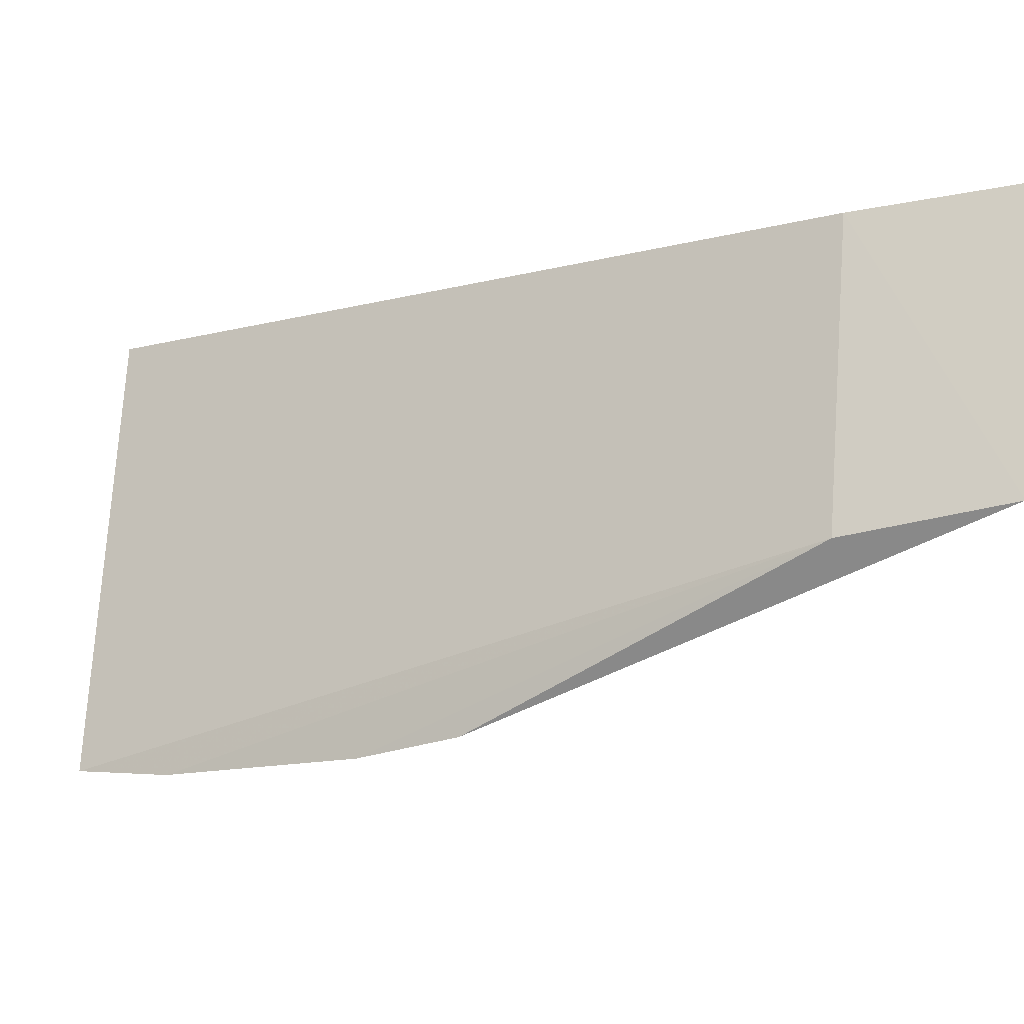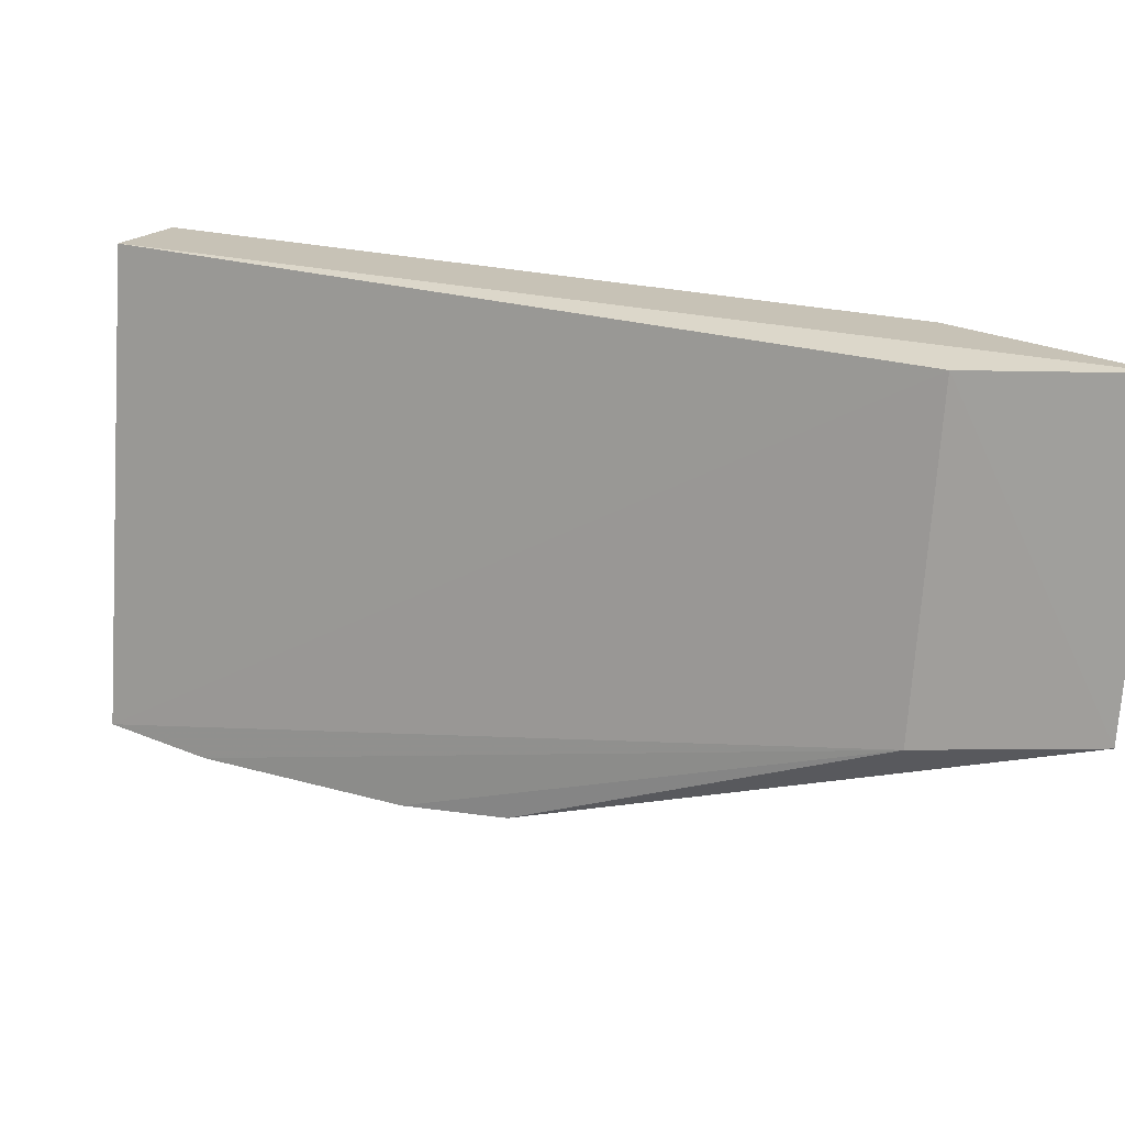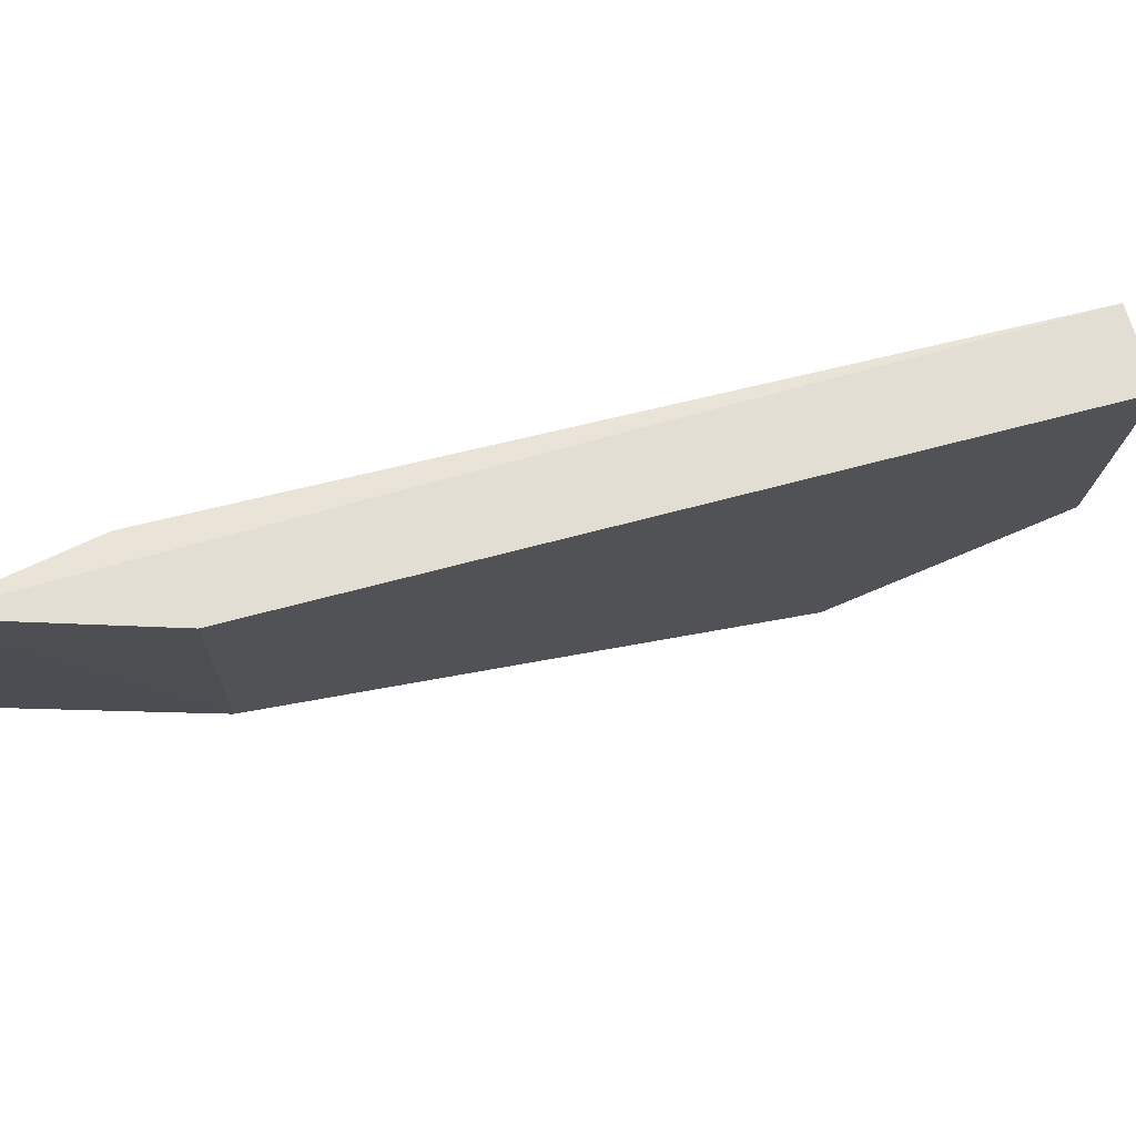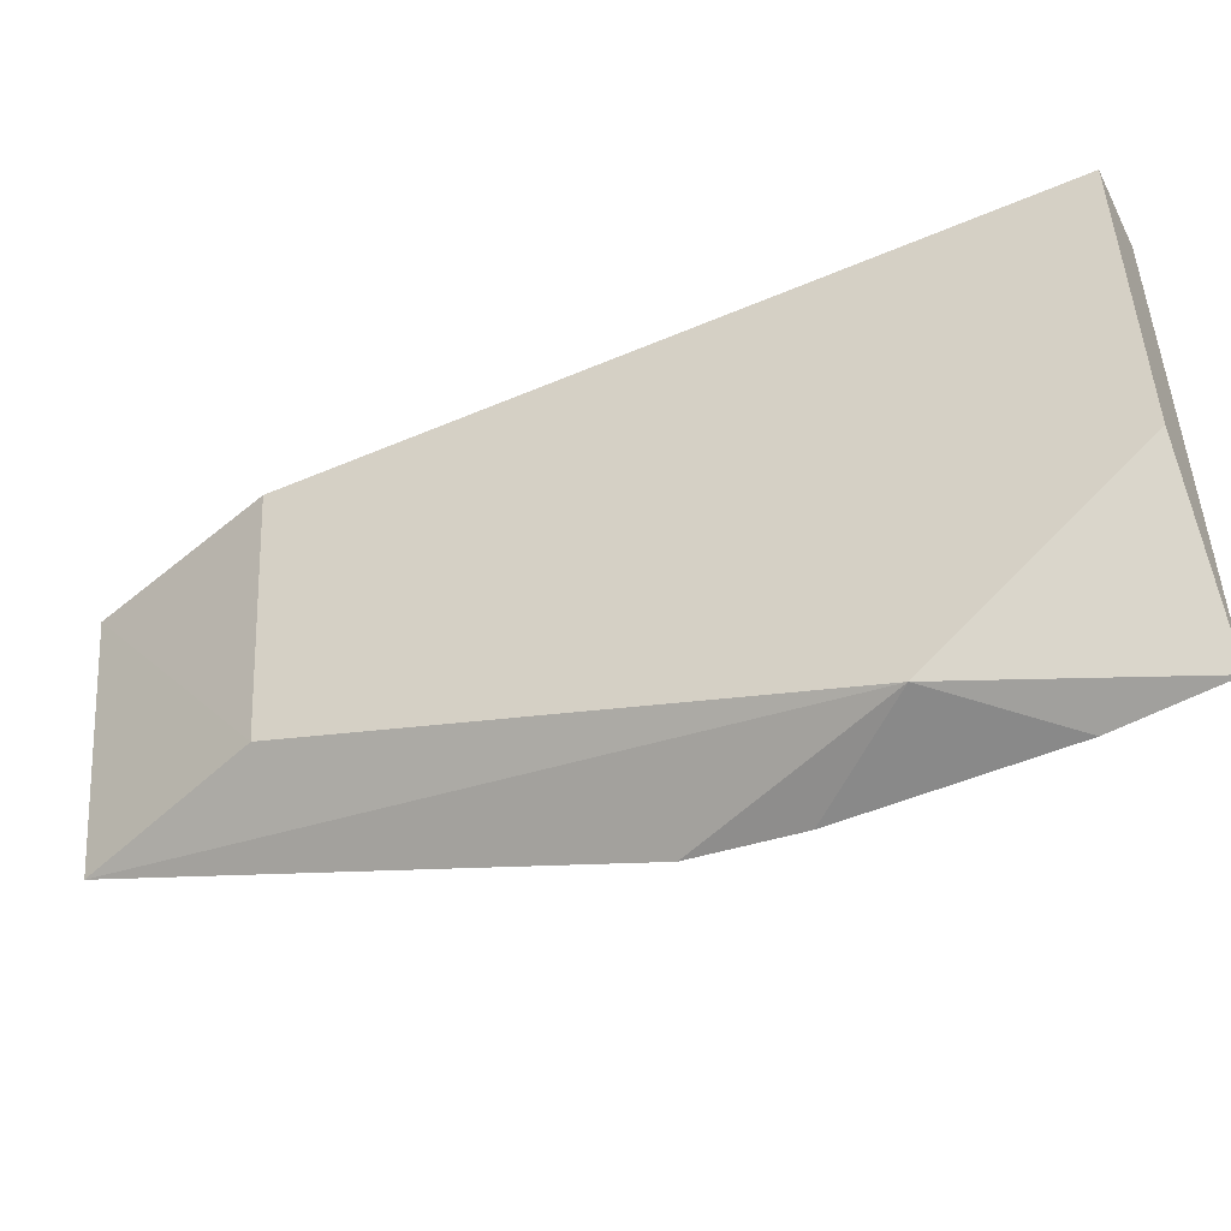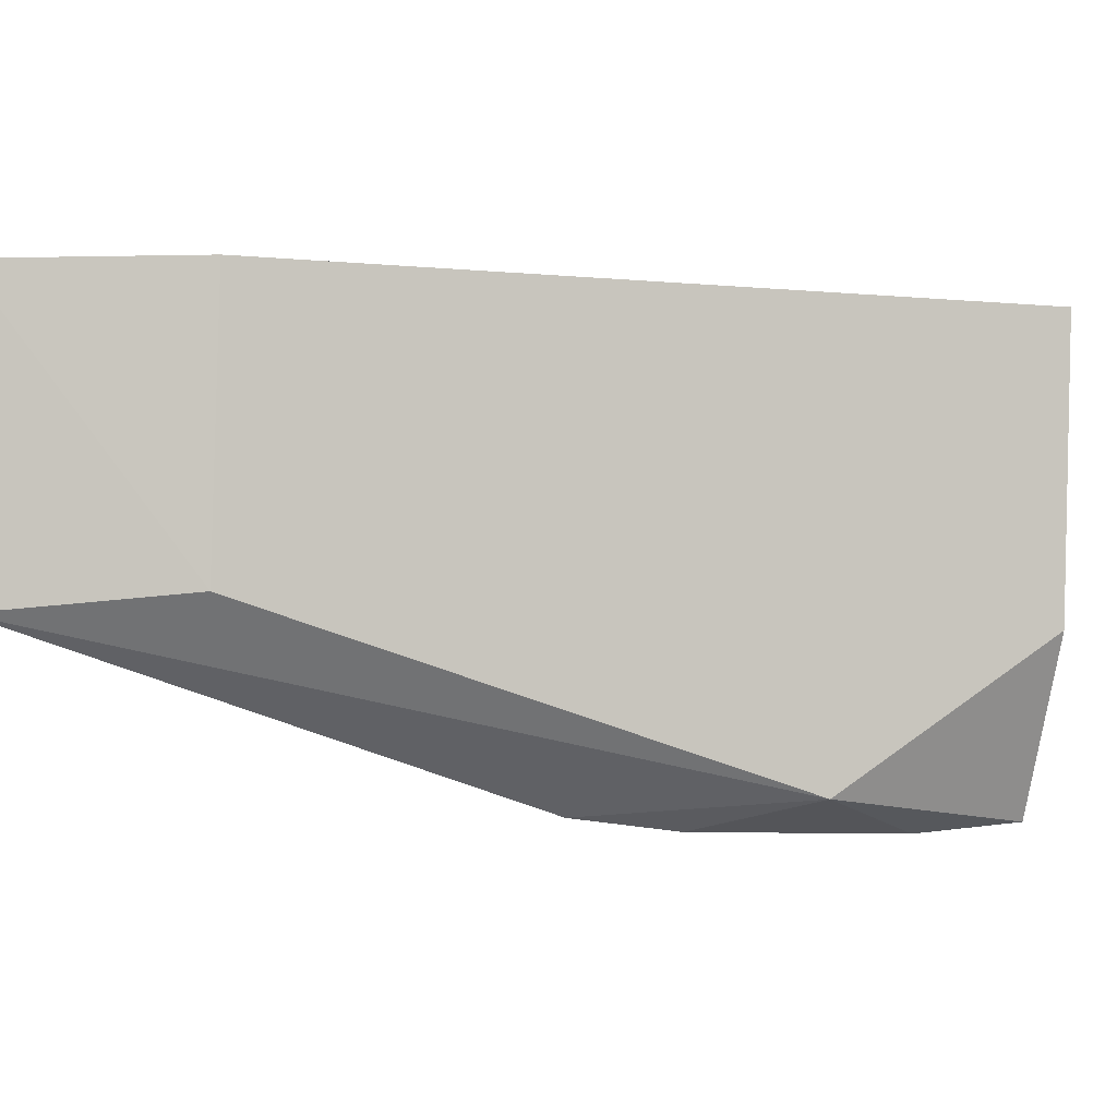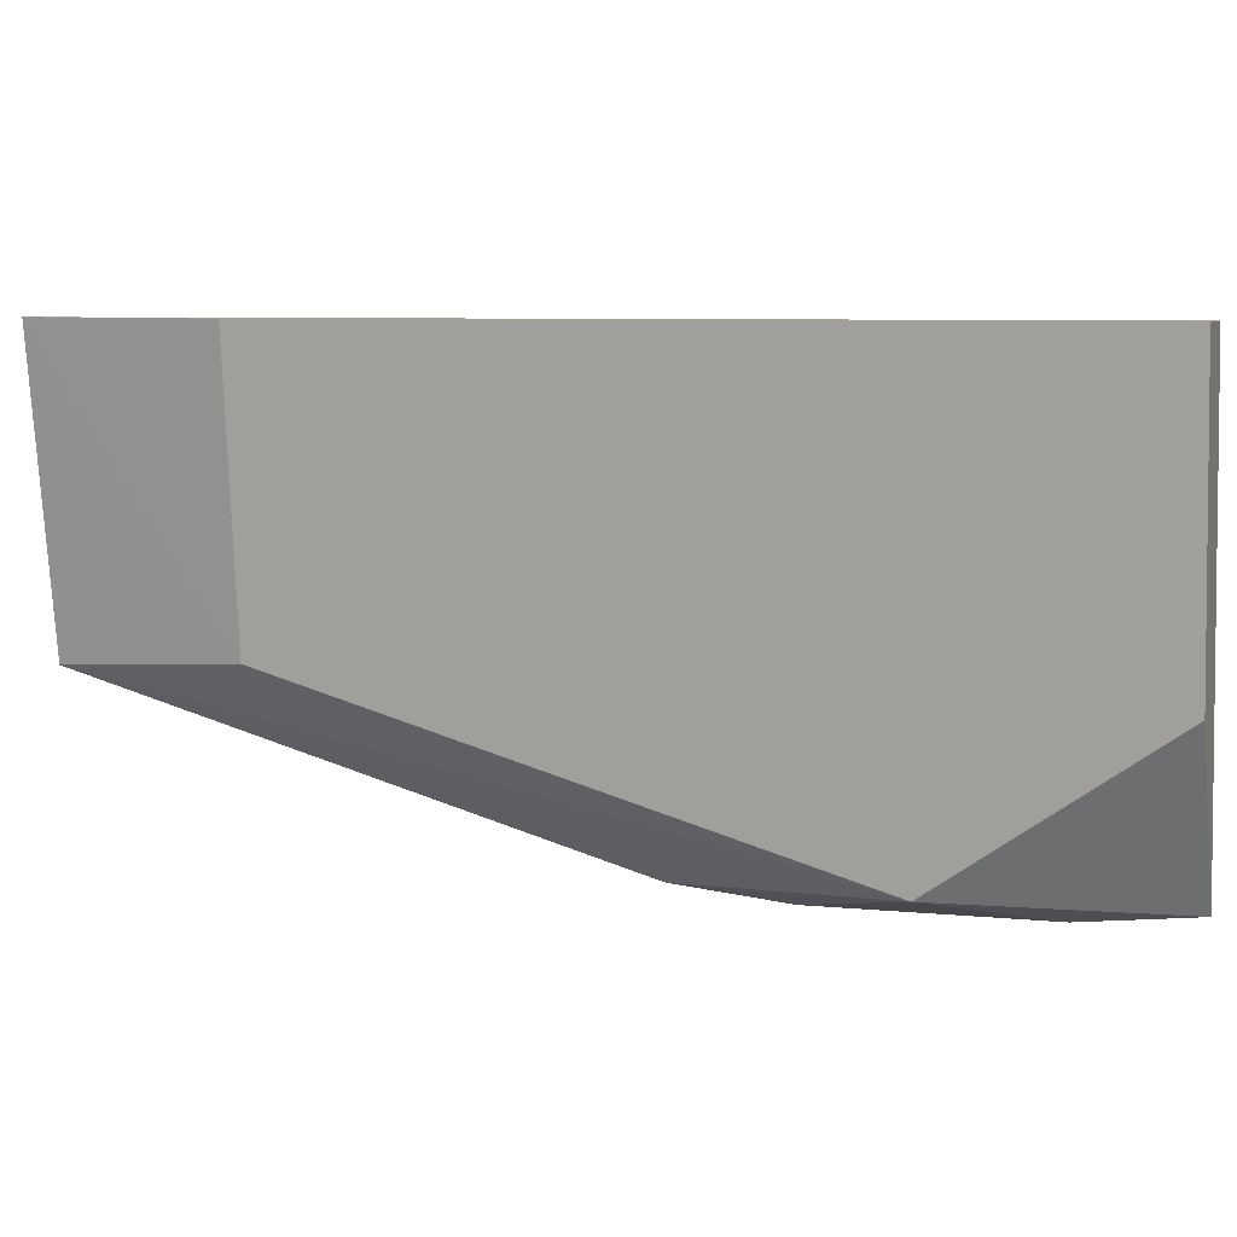
<metadata>
{"format":"obj","ext":"obj","renderer":"f3d","projection":"perspective","resolution":1024,"background":"white","views":[{"elev":-14.7,"azim":163.9,"up":"+Z"},{"elev":19.2,"azim":164.1,"up":"+Z"},{"elev":67.3,"azim":-60.0,"up":"+Z"},{"elev":-48.1,"azim":-19.2,"up":"+Z"},{"elev":-7.8,"azim":-59.1,"up":"+Z"},{"elev":6.7,"azim":-28.2,"up":"+Z"}]}
</metadata>
<code>
v -0.3961 -0.2084 0.04132
v -0.3869 -0.1993 -0.003528
v -0.3904 -0.2027 0.04132
v -0.459 -0.1365 0.04132
v -0.447 -0.1532 0.01412
v -0.4455 -0.1451 0.04034
v -0.4078 -0.1898 -0.002031
v -0.4491 -0.1554 0.04132
v -0.4426 -0.1436 0.0104
v -0.3938 -0.2062 0.01293
v -0.4561 -0.1351 0.01247
v -0.4172 -0.169 -0.003528
v -0.4096 -0.1765 -0.00468
v -0.3944 -0.1916 -0.00468
f 1 2 3
f 1 3 4
f 6 3 2
f 6 4 3
f 7 1 5
f 8 5 1
f 8 1 4
f 8 4 5
f 9 6 2
f 10 7 2
f 10 2 1
f 10 1 7
f 11 5 4
f 11 4 6
f 11 6 9
f 11 7 5
f 12 11 9
f 12 7 11
f 13 12 9
f 13 7 12
f 14 13 9
f 14 9 2
f 14 2 7
f 14 7 13

</code>
